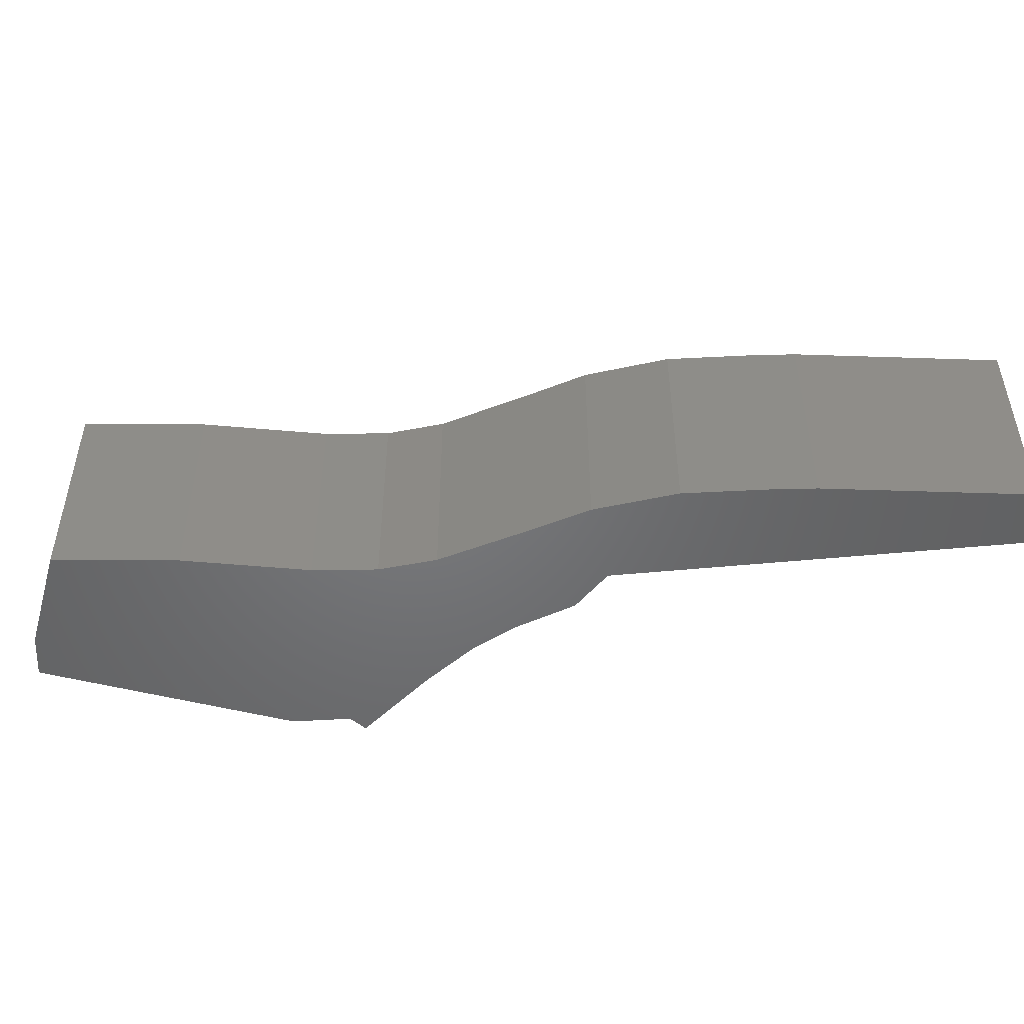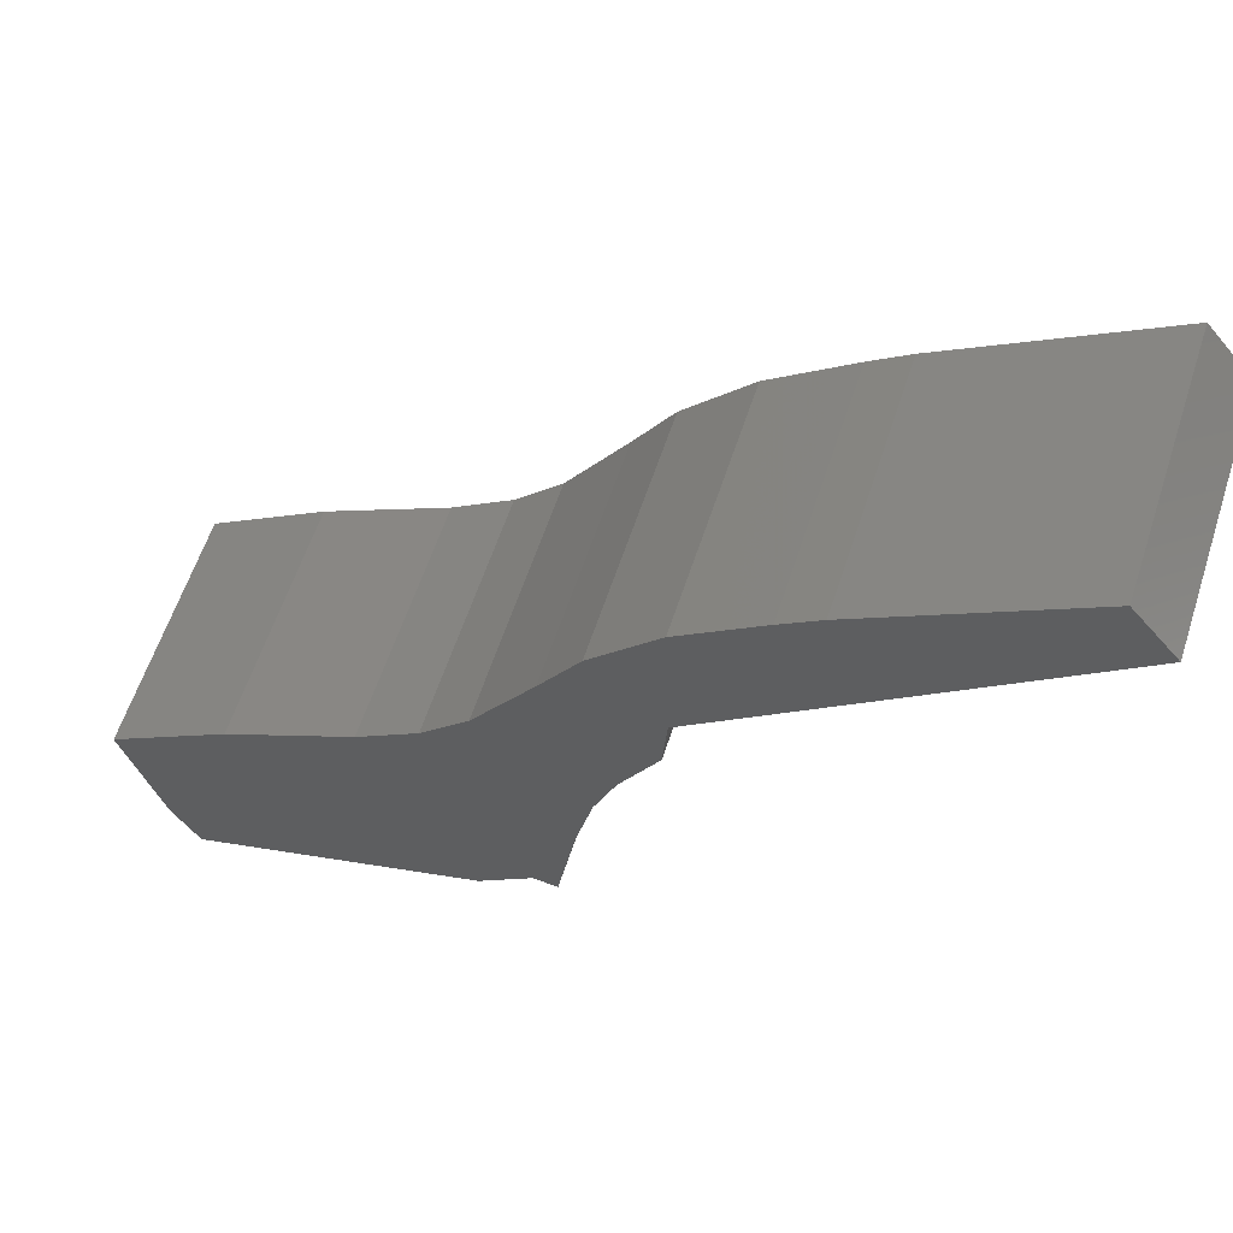
<metadata>
{"format":"stl","ext":"stl","renderer":"f3d","projection":"perspective","resolution":1024,"background":"white","views":[{"elev":-49.9,"azim":146.3,"up":"+Z"},{"elev":59.4,"azim":-162.0,"up":"+Y"}]}
</metadata>
<code>
# stl→obj: 400 verts, 796 faces
v 0 6.441 23
v 0.8 9.236 23
v 0 10 23
v -0.196 10.8 23
v -2.295 10 23
v -2.804 10.8 23
v 0.8 5.231 23
v -10 10.8 23
v -9.2 10.8 23
v -9.2 12.31 23
v -9.2 10 23
v -10 12.97 23
v -9.2 9.444 23
v -10.83 10.8 23
v -7.39 10.8 23
v -6.548 10 23
v -6.557 10.11 23
v 0 -9.2 23
v -2.011 -10 23
v 0 -10 23
v -2.196 -9.211 23
v -2.2 -9.2 23
v 0 -19.2 23
v 0.8 -19.2 23
v 0.8 -12.36 23
v 0.8 -20 23
v 0 -8.94 23
v -0.04666 -19.2 23
v 0.8 -24.37 23
v 2.183 -19.2 23
v 2.314 -20 23
v 10 -29.2 23
v 7.612 -30 23
v 10 -30 23
v 6.569 -29.2 23
v 10 -29 23
v 10.8 -30 23
v 13.09 -30 23
v 10 -31.31 23
v 10.8 -31.57 23
v -20 20.8 23
v -21.89 20 23
v -20 20 23
v -22.85 20.8 23
v -20 21.29 23
v -19.2 20 23
v -18.45 20 23
v -20 18.43 23
v -19.2 17.76 23
v -10 20.8 23
v -10.47 20 23
v -10 20 23
v -11.06 20.63 23
v -11.28 20.8 23
v -9.2 20.8 23
v -9.2 21.87 23
v -9.2 20 23
v -9.575 22.27 23
v -10 22.59 23
v -10 19.49 23
v -9.2 18.62 23
v -8.215 20.8 23
v -7.476 20 23
v -20 27.31 23
v -19.2 29.44 23
v -20 30 23
v -21.14 30.8 23
v -23.97 30 23
v -25.27 30.8 23
v -19.2 26.75 23
v -40 40.8 23
v -40.21 40 23
v -40 40 23
v -41.08 40.53 23
v -43.72 40.8 23
v -41.52 40 23
v -44.39 40 23
v -39.2 40.8 23
v -39.2 41.96 23
v -39.2 40 23
v -40 42.45 23
v -40 39.87 23
v -39.2 39.38 23
v -37.32 40.8 23
v -36.02 40 23
v 39.37 -29.2 23
v 40 -30 23
v 40 -29.2 23
v 39.12 -30 23
v 40.54 -25.52 23
v 40.8 -29.2 23
v 40.8 -23.05 23
v 40 -27.23 23
v 40 -25.16 23
v 40 -22.52 23
v 41.43 -30 23
v 41.68 -29.2 23
v 40.8 -30 23
v 40.8 -31.97 23
v 40 -34.48 23
v -40 35.07 23
v -39.2 37.27 23
v -40 37.93 23
v -39.2 34.41 23
v -31.43 30.8 23
v -33.91 30 23
v -30.47 30 23
v -34.87 30.8 23
v -30 26.75 23
v -29.2 28.95 23
v -30 29.61 23
v -29.2 26.09 23
v -30 33.71 23
v -29.2 35.8 23
v -30 36.3 23
v -29.2 33.22 23
v -4.397 0.8 23
v -6.473 0 23
v -3.941 0 23
v -6.929 0.8 23
v 6.368 0.8 23
v 4.259 0 23
v 6.897 0 23
v 3.73 0.8 23
v 10.8 -4.218 23
v 10.74 -7.316 23
v 10.8 -7.358 23
v 10 -6.553 23
v 10 -3.392 23
v 20 -34.56 23
v 20.8 -32.51 23
v 20 -32.25 23
v 20.8 -34.82 23
v 30 -37.81 23
v 30.8 -35.76 23
v 30 -35.5 23
v 30.8 -38.08 23
v 18.48 -9.973 23
v 14.64 -10 23
v 18.54 -10 23
v 17.36 -9.2 23
v 13.48 -9.2 23
v 20 -13.27 23
v 20.8 -11.21 23
v 20 -10.78 23
v 20.8 -13.7 23
v 30.8 -16.53 23
v 30.46 -18.84 23
v 30.8 -19.07 23
v 30 -18.6 23
v 30 -16.1 23
v 34.98 -19.2 23
v 32.21 -20 23
v 36.19 -20 23
v 31 -19.2 23
v 37.7 -39.2 23
v 36.72 -40 23
v 37.23 -40 23
v 34.26 -39.2 23
v 31.99 -16.26 0
v 40.19 -36.53 0
v 37.51 -41.1 0
v 44.09 -24.27 0
v 8.436 -31.64 0
v 18.9 -9.288 0
v 2.964 -27.44 0
v -1.269 -16.68 0
v 12.69 -5.014 0
v -2.962 -9.45 0
v 0.5533 -27.82 0
v 7.919 -0.09459 0
v -5.118 -3.993 0
v 1.741 9.248 0
v -8.99 2.801 0
v -9.448 8.609 0
v -2.268 15.54 0
v -9.037 22.87 0
v -17.27 29.07 0
v -21.17 31.8 0
v -46.15 39.14 0
v -41.71 44.45 0
v -40 40.8 0.8
v -43.72 40.8 0.8
v -37.32 40.8 0.8
v -39.2 40.8 0.8
v -40.21 40 0.8
v -40 40 0.8
v -39.2 40 0.8
v -36.02 40 0.8
v -44.39 40 0.8
v -41.52 40 0.8
v 40 -34.48 0.8
v 40 -30 0.8
v 40 -29.2 0.8
v 40 -27.23 0.8
v 40 -25.16 0.8
v 40 -22.52 0.8
v 40.8 -30 0.8
v 40.8 -31.97 0.8
v 40.8 -23.05 0.8
v 40.8 -29.2 0.8
v -31.43 30.8 0.8
v -34.87 30.8 0.8
v -21.14 30.8 0.8
v -25.27 30.8 0.8
v -23.97 30 0.8
v -20 30 0.8
v -33.91 30 0.8
v -30.47 30 0.8
v 30 -37.81 0.8
v 30 -35.5 0.8
v 30 -18.6 0.8
v 30 -16.1 0.8
v 30.8 -35.76 0.8
v 30.8 -38.08 0.8
v 30.8 -16.53 0.8
v 30.8 -19.07 0.8
v -20 20.8 0.8
v -22.85 20.8 0.8
v -10 20.8 0.8
v -11.28 20.8 0.8
v -8.215 20.8 0.8
v -9.2 20.8 0.8
v -21.89 20 0.8
v -20 20 0.8
v -19.2 20 0.8
v -18.45 20 0.8
v -10.47 20 0.8
v -10 20 0.8
v -9.2 20 0.8
v -7.476 20 0.8
v 20 -34.56 0.8
v 20 -32.25 0.8
v 20 -13.27 0.8
v 20 -10.78 0.8
v 20.8 -32.51 0.8
v 20.8 -34.82 0.8
v 20.8 -11.21 0.8
v 20.8 -13.7 0.8
v -10 10.8 0.8
v -10.83 10.8 0.8
v -7.39 10.8 0.8
v -9.2 10.8 0.8
v -0.196 10.8 0.8
v -2.804 10.8 0.8
v -2.295 10 0.8
v 0 10 0.8
v -9.2 10 0.8
v -6.548 10 0.8
v 10 -31.31 0.8
v 10 -30 0.8
v 10 -29.2 0.8
v 10 -29 0.8
v 10 -6.553 0.8
v 10 -3.392 0.8
v 10.8 -30 0.8
v 10.8 -31.57 0.8
v 10.8 -4.218 0.8
v 10.8 -7.358 0.8
v -6.473 0 0.8
v -3.941 0 0.8
v 4.259 0 0.8
v 6.897 0 0.8
v -4.397 0.8 0.8
v -6.929 0.8 0.8
v 6.368 0.8 0.8
v 3.73 0.8 0.8
v 0 6.441 0.8
v 0 -19.2 0.8
v 0 -10 0.8
v 0 -9.2 0.8
v 0 -8.94 0.8
v 0.8 -12.36 0.8
v 0.8 -19.2 0.8
v 0.8 -20 0.8
v 0.8 -24.37 0.8
v 0.8 9.236 0.8
v 0.8 5.231 0.8
v -2.011 -10 0.8
v 14.64 -10 0.8
v 18.54 -10 0.8
v -2.2 -9.2 0.8
v 17.36 -9.2 0.8
v 13.48 -9.2 0.8
v -10 12.97 0.8
v -10 22.59 0.8
v -10 19.49 0.8
v -9.2 12.31 0.8
v -9.2 9.444 0.8
v -9.2 21.87 0.8
v -9.2 18.62 0.8
v -0.04666 -19.2 0.8
v 2.183 -19.2 0.8
v 34.98 -19.2 0.8
v 31 -19.2 0.8
v 2.314 -20 0.8
v 32.21 -20 0.8
v 36.19 -20 0.8
v -20 21.29 0.8
v -20 18.43 0.8
v -20 27.31 0.8
v -19.2 17.76 0.8
v -19.2 29.44 0.8
v -19.2 26.75 0.8
v 7.612 -30 0.8
v 13.09 -30 0.8
v 39.12 -30 0.8
v 41.43 -30 0.8
v 6.569 -29.2 0.8
v 39.37 -29.2 0.8
v 41.68 -29.2 0.8
v -30 26.75 0.8
v -30 29.61 0.8
v -30 33.71 0.8
v -30 36.3 0.8
v -29.2 28.95 0.8
v -29.2 26.09 0.8
v -29.2 35.8 0.8
v -29.2 33.22 0.8
v 37.7 -39.2 0.8
v 34.26 -39.2 0.8
v 36.72 -40 0.8
v 37.23 -40 0.8
v -40 39.87 0.8
v -40 42.45 0.8
v -40 35.07 0.8
v -40 37.93 0.8
v -39.2 39.38 0.8
v -39.2 41.96 0.8
v -39.2 37.27 0.8
v -39.2 34.41 0.8
v 40.19 -36.53 25
v 44.09 -24.27 25
v 31.99 -16.26 25
v 18.9 -9.288 25
v 12.69 -5.014 25
v 7.919 -0.09459 25
v 1.741 9.248 25
v -2.268 15.54 25
v -9.037 22.87 25
v -17.27 29.07 25
v -21.17 31.8 25
v -41.71 44.45 25
v -46.15 39.14 25
v -9.448 8.609 25
v -8.99 2.801 25
v -5.118 -3.993 25
v -2.962 -9.45 25
v -1.269 -16.68 25
v 0.5533 -27.82 25
v 2.964 -27.44 25
v 8.436 -31.64 25
v 37.51 -41.1 25
v 40.54 -25.52 0.8
v 30.46 -18.84 0.8
v 10.74 -7.316 0.8
v -11.06 20.63 0.8
v -41.08 40.53 0.8
v -6.557 10.11 0.8
v 43.14 -24.6 25
v 31.58 -16.95 25
v 18.48 -9.973 25
v 12.17 -5.628 25
v 7.292 -0.5979 25
v 1.069 8.812 25
v -2.904 15.05 25
v -9.575 22.27 25
v -17.74 28.42 25
v -21.61 31.13 25
v -41.54 43.4 25
v -45.02 39.25 25
v 39.45 -36.2 25
v 37.15 -40.14 25
v 8.814 -30.92 25
v 3.18 -26.6 25
v 1.215 -26.91 25
v -0.4842 -16.53 25
v -2.196 -9.211 25
v -4.395 -3.646 25
v -8.207 3.042 25
v -8.677 9.009 25
v -21.61 31.13 0.8
v -17.74 28.42 0.8
v -2.904 15.05 0.8
v 31.58 -16.95 0.8
v 39.45 -36.2 0.8
v -4.395 -3.646 0.8
v 3.18 -26.6 0.8
v 1.069 8.812 0.8
v 7.292 -0.5979 0.8
v 12.17 -5.628 0.8
v 1.215 -26.91 0.8
v -8.207 3.042 0.8
v -8.677 9.009 0.8
v -45.02 39.25 0.8
v 43.14 -24.6 0.8
v -0.4842 -16.53 0.8
v 37.15 -40.14 0.8
v -41.54 43.4 0.8
v 8.814 -30.92 0.8
f 1 2 3
f 4 3 2
f 4 5 3
f 5 4 6
f 2 1 7
f 8 9 10
f 9 8 11
f 8 10 12
f 11 8 13
f 13 8 14
f 15 16 17
f 11 15 9
f 15 11 16
f 18 19 20
f 18 21 19
f 21 18 22
f 23 24 25
f 24 23 26
f 18 25 27
f 20 25 18
f 23 25 20
f 28 26 23
f 26 28 29
f 26 30 24
f 30 26 31
f 32 33 34
f 33 32 35
f 36 37 38
f 32 37 36
f 34 37 32
f 39 37 34
f 37 39 40
f 41 42 43
f 42 41 44
f 45 46 47
f 41 46 45
f 43 46 41
f 48 46 43
f 46 48 49
f 50 51 52
f 50 53 51
f 53 50 54
f 50 55 56
f 55 50 57
f 50 56 58
f 50 58 59
f 57 50 52
f 60 57 52
f 57 60 61
f 57 62 55
f 62 57 63
f 64 65 66
f 67 66 65
f 67 68 66
f 68 67 69
f 65 64 70
f 71 72 73
f 71 74 72
f 75 74 71
f 75 76 74
f 76 75 77
f 71 78 79
f 78 71 80
f 71 79 81
f 73 80 71
f 82 80 73
f 80 82 83
f 80 84 78
f 84 80 85
f 86 87 88
f 87 86 89
f 90 91 92
f 93 91 90
f 88 91 93
f 94 92 95
f 92 94 90
f 91 96 97
f 96 91 98
f 91 88 98
f 87 98 88
f 98 87 99
f 99 87 100
f 101 102 103
f 102 101 104
f 105 106 107
f 106 105 108
f 109 110 111
f 110 109 112
f 113 114 115
f 114 113 116
f 117 118 119
f 118 117 120
f 121 122 123
f 122 121 124
f 125 126 127
f 128 125 129
f 125 128 126
f 130 131 132
f 131 130 133
f 134 135 136
f 135 134 137
f 138 139 140
f 141 139 138
f 139 141 142
f 143 144 145
f 144 143 146
f 147 148 149
f 150 147 151
f 147 150 148
f 152 153 154
f 153 152 155
f 156 157 158
f 157 156 159
f 160 161 162
f 161 160 163
f 164 160 162
f 160 164 165
f 166 165 164
f 167 165 166
f 165 167 168
f 169 168 167
f 167 166 170
f 168 169 171
f 172 171 169
f 171 172 173
f 174 173 172
f 175 173 174
f 173 175 176
f 176 175 177
f 175 178 177
f 175 179 178
f 180 179 175
f 179 180 181
f 182 75 71
f 75 182 183
f 184 78 84
f 78 184 185
f 186 73 72
f 73 186 187
f 188 85 80
f 85 188 189
f 190 76 77
f 76 190 191
f 192 87 193
f 87 192 100
f 194 93 195
f 93 194 88
f 196 95 197
f 95 196 94
f 99 198 98
f 198 99 199
f 91 200 92
f 200 91 201
f 202 108 105
f 108 202 203
f 204 69 67
f 69 204 205
f 206 66 68
f 66 206 207
f 208 107 106
f 107 208 209
f 210 136 211
f 136 210 134
f 212 151 213
f 151 212 150
f 137 214 135
f 214 137 215
f 149 216 147
f 216 149 217
f 218 44 41
f 44 218 219
f 220 54 50
f 54 220 221
f 222 55 62
f 55 222 223
f 224 43 42
f 43 224 225
f 226 47 46
f 47 226 227
f 228 52 51
f 52 228 229
f 230 63 57
f 63 230 231
f 232 132 233
f 132 232 130
f 234 145 235
f 145 234 143
f 133 236 131
f 236 133 237
f 146 238 144
f 238 146 239
f 240 14 8
f 14 240 241
f 242 9 15
f 9 242 243
f 244 6 4
f 6 244 245
f 246 3 5
f 3 246 247
f 248 16 11
f 16 248 249
f 250 34 251
f 34 250 39
f 252 36 253
f 36 252 32
f 254 129 255
f 129 254 128
f 40 256 37
f 256 40 257
f 127 258 125
f 258 127 259
f 260 119 118
f 119 260 261
f 262 123 122
f 123 262 263
f 264 120 117
f 120 264 265
f 266 124 121
f 124 266 267
f 268 3 247
f 3 268 1
f 269 20 270
f 20 269 23
f 271 27 272
f 27 271 18
f 24 273 25
f 273 24 274
f 29 275 26
f 275 29 276
f 7 277 2
f 277 7 278
f 279 20 19
f 20 279 270
f 280 140 139
f 140 280 281
f 271 22 18
f 22 271 282
f 283 142 141
f 142 283 284
f 240 12 285
f 12 240 8
f 220 59 286
f 59 220 50
f 287 52 229
f 52 287 60
f 9 288 10
f 288 9 243
f 13 248 11
f 248 13 289
f 55 290 56
f 290 55 223
f 61 230 57
f 230 61 291
f 269 28 23
f 28 269 292
f 293 24 30
f 24 293 274
f 294 155 152
f 155 294 295
f 275 31 26
f 31 275 296
f 297 154 153
f 154 297 298
f 218 45 299
f 45 218 41
f 300 43 225
f 43 300 48
f 301 66 207
f 66 301 64
f 49 226 46
f 226 49 302
f 70 303 65
f 303 70 304
f 305 34 33
f 34 305 251
f 256 38 37
f 38 256 306
f 307 87 89
f 87 307 193
f 198 96 98
f 96 198 308
f 252 35 32
f 35 252 309
f 194 86 88
f 86 194 310
f 311 91 97
f 91 311 201
f 312 111 313
f 111 312 109
f 314 115 315
f 115 314 113
f 112 316 110
f 316 112 317
f 116 318 114
f 318 116 319
f 320 159 156
f 159 320 321
f 322 158 157
f 158 322 323
f 324 73 187
f 73 324 82
f 182 81 325
f 81 182 71
f 326 103 327
f 103 326 101
f 83 188 80
f 188 83 328
f 78 329 79
f 329 78 185
f 104 330 102
f 330 104 331
f 332 163 333
f 163 332 161
f 163 334 333
f 334 163 160
f 160 335 334
f 335 160 165
f 165 336 335
f 336 165 168
f 336 171 337
f 171 336 168
f 337 173 338
f 173 337 171
f 338 176 339
f 176 338 173
f 339 177 340
f 177 339 176
f 177 341 340
f 341 177 178
f 178 342 341
f 342 178 179
f 179 343 342
f 343 179 181
f 180 343 181
f 343 180 344
f 180 345 344
f 345 180 175
f 174 345 175
f 345 174 346
f 172 346 174
f 346 172 347
f 169 347 172
f 347 169 348
f 167 348 169
f 348 167 349
f 170 349 167
f 349 170 350
f 170 351 350
f 351 170 166
f 166 352 351
f 352 166 164
f 164 353 352
f 353 164 162
f 353 161 332
f 161 353 162
f 307 86 310
f 86 307 89
f 195 90 354
f 90 195 93
f 355 149 148
f 149 355 217
f 295 153 155
f 153 295 297
f 196 90 94
f 90 196 354
f 234 146 143
f 146 234 239
f 212 148 150
f 148 212 355
f 284 139 142
f 139 284 280
f 356 127 126
f 127 356 259
f 356 128 254
f 128 356 126
f 278 1 268
f 1 278 7
f 262 124 267
f 124 262 122
f 246 6 245
f 6 246 5
f 228 53 357
f 53 228 51
f 291 60 287
f 60 291 61
f 221 53 54
f 53 221 357
f 301 70 64
f 70 301 304
f 358 72 74
f 72 358 186
f 324 83 82
f 83 324 328
f 314 116 113
f 116 314 319
f 205 68 69
f 68 205 206
f 76 358 74
f 358 76 191
f 330 103 102
f 103 330 327
f 209 105 107
f 105 209 202
f 316 111 110
f 111 316 313
f 227 45 47
f 45 227 299
f 288 12 10
f 12 288 285
f 359 15 17
f 15 359 242
f 16 359 17
f 359 16 249
f 119 264 117
f 264 119 261
f 25 272 27
f 272 25 273
f 31 293 30
f 293 31 296
f 306 36 38
f 36 306 253
f 236 132 131
f 132 236 233
f 214 136 135
f 136 214 211
f 334 360 333
f 334 361 360
f 335 361 334
f 335 362 361
f 336 362 335
f 336 363 362
f 337 363 336
f 337 364 363
f 365 337 338
f 337 365 364
f 366 338 339
f 338 366 365
f 340 366 339
f 340 367 366
f 341 367 340
f 341 368 367
f 369 341 342
f 341 369 368
f 342 370 369
f 343 370 342
f 343 371 370
f 371 343 344
f 360 332 333
f 372 332 360
f 373 332 372
f 332 373 353
f 352 373 374
f 373 352 353
f 351 374 375
f 374 351 352
f 376 351 375
f 376 350 351
f 349 376 377
f 376 349 350
f 348 377 378
f 377 348 349
f 379 348 378
f 379 347 348
f 380 347 379
f 380 346 347
f 345 380 381
f 380 345 346
f 371 345 381
f 345 371 344
f 382 205 204
f 205 382 318
f 286 221 220
f 221 286 383
f 244 384 245
f 385 295 294
f 217 385 216
f 298 196 197
f 297 196 298
f 195 310 194
f 196 297 195
f 195 297 310
f 310 297 307
f 321 307 214
f 211 307 297
f 211 297 295
f 385 217 295
f 211 295 217
f 307 321 320
f 321 214 215
f 354 196 195
f 307 192 193
f 192 307 386
f 386 307 320
f 246 268 247
f 268 261 272
f 387 272 261
f 249 268 246
f 249 246 245
f 242 245 384
f 282 272 387
f 272 282 271
f 387 261 260
f 272 278 268
f 278 272 273
f 253 296 388
f 262 293 296
f 278 266 389
f 266 278 267
f 278 389 277
f 273 267 278
f 262 273 293
f 293 273 274
f 390 254 255
f 280 296 253
f 254 390 262
f 262 390 263
f 309 253 388
f 296 254 262
f 273 262 267
f 253 309 252
f 281 234 235
f 234 306 233
f 234 281 280
f 253 234 280
f 296 280 284
f 233 306 232
f 257 306 256
f 306 257 232
f 233 239 234
f 239 233 236
f 239 212 213
f 212 236 211
f 239 213 238
f 212 239 236
f 237 211 236
f 211 237 210
f 212 217 355
f 217 212 211
f 307 211 214
f 391 284 283
f 259 284 391
f 259 391 258
f 296 284 259
f 296 259 356
f 296 356 254
f 234 253 306
f 276 388 296
f 276 296 275
f 388 276 392
f 228 287 229
f 287 228 285
f 302 285 228
f 285 241 240
f 221 228 357
f 228 221 302
f 304 221 383
f 302 221 227
f 302 227 226
f 285 302 241
f 285 291 287
f 291 285 288
f 268 264 261
f 268 249 393
f 245 359 249
f 245 242 359
f 291 384 231
f 291 231 230
f 384 291 288
f 384 288 242
f 242 288 243
f 268 393 264
f 264 393 265
f 249 394 393
f 248 394 249
f 394 248 289
f 206 301 207
f 219 301 206
f 299 219 218
f 301 219 299
f 316 206 205
f 319 205 318
f 316 205 319
f 206 316 317
f 206 317 219
f 304 383 303
f 221 304 227
f 299 304 301
f 304 299 227
f 186 324 187
f 324 186 327
f 191 327 186
f 191 186 358
f 395 327 191
f 395 191 190
f 327 395 326
f 327 328 324
f 328 327 330
f 203 314 315
f 314 209 313
f 313 209 312
f 314 202 209
f 314 203 202
f 189 203 315
f 328 189 188
f 330 189 328
f 331 189 330
f 189 331 203
f 313 319 314
f 319 313 316
f 312 209 208
f 201 396 200
f 396 201 311
f 397 269 270
f 269 397 292
f 397 270 279
f 323 322 398
f 399 182 325
f 182 399 183
f 251 400 250
f 400 251 305
f 225 224 300
f 329 185 184
f 290 223 222
f 198 199 308
f 192 386 100
f 308 199 96
f 97 396 311
f 396 97 360
f 96 360 97
f 99 96 199
f 372 96 99
f 372 99 100
f 96 372 360
f 372 100 386
f 298 95 154
f 95 298 197
f 154 361 152
f 385 152 361
f 152 385 294
f 361 154 360
f 95 360 154
f 92 360 95
f 396 92 200
f 92 396 360
f 238 151 144
f 151 238 213
f 281 145 140
f 145 281 235
f 140 362 138
f 145 362 140
f 144 362 145
f 362 144 361
f 151 361 144
f 147 361 151
f 385 147 216
f 147 385 361
f 363 141 362
f 391 141 363
f 141 391 283
f 362 141 138
f 258 391 125
f 129 390 255
f 390 129 364
f 363 129 125
f 129 363 364
f 363 125 391
f 263 390 123
f 121 389 266
f 389 121 365
f 364 121 123
f 121 364 365
f 364 123 390
f 277 389 2
f 4 384 244
f 384 4 366
f 365 4 2
f 4 365 366
f 365 2 389
f 231 384 63
f 290 222 56
f 56 367 58
f 62 56 222
f 62 367 56
f 63 367 62
f 63 366 367
f 366 63 384
f 368 59 367
f 383 59 368
f 59 383 286
f 367 59 58
f 65 369 67
f 382 67 369
f 67 382 204
f 369 65 368
f 383 65 303
f 65 383 368
f 189 115 85
f 115 189 315
f 329 84 79
f 84 329 184
f 79 370 81
f 399 81 370
f 81 399 325
f 84 370 79
f 85 370 84
f 115 370 85
f 370 115 369
f 114 369 115
f 382 114 318
f 114 382 369
f 370 75 399
f 371 75 370
f 75 371 77
f 395 77 371
f 77 395 190
f 399 75 183
f 203 104 108
f 104 203 331
f 312 106 109
f 106 312 208
f 219 112 44
f 112 219 317
f 300 42 48
f 42 300 224
f 241 49 14
f 49 241 302
f 14 381 13
f 394 13 381
f 13 394 289
f 49 381 14
f 48 381 49
f 42 381 48
f 44 381 42
f 112 381 44
f 381 112 371
f 109 371 112
f 106 371 109
f 108 371 106
f 104 371 108
f 101 371 104
f 395 101 326
f 101 395 371
f 380 394 381
f 394 380 393
f 380 120 393
f 380 118 120
f 379 118 380
f 387 118 379
f 118 387 260
f 393 120 265
f 379 22 387
f 378 22 379
f 22 378 21
f 387 22 282
f 378 19 21
f 377 19 378
f 397 19 377
f 19 397 279
f 377 28 397
f 376 28 377
f 28 376 29
f 392 29 376
f 29 392 276
f 397 28 292
f 388 376 375
f 376 388 392
f 35 374 33
f 400 33 374
f 33 400 305
f 374 35 375
f 388 35 309
f 35 388 375
f 232 40 130
f 40 232 257
f 210 133 134
f 133 210 237
f 321 137 159
f 137 321 215
f 159 373 157
f 398 157 373
f 157 398 322
f 137 373 159
f 134 373 137
f 133 373 134
f 373 133 374
f 130 374 133
f 40 374 130
f 39 374 40
f 400 39 250
f 39 400 374
f 323 398 158
f 156 386 320
f 386 156 372
f 373 156 158
f 156 373 372
f 373 158 398

</code>
